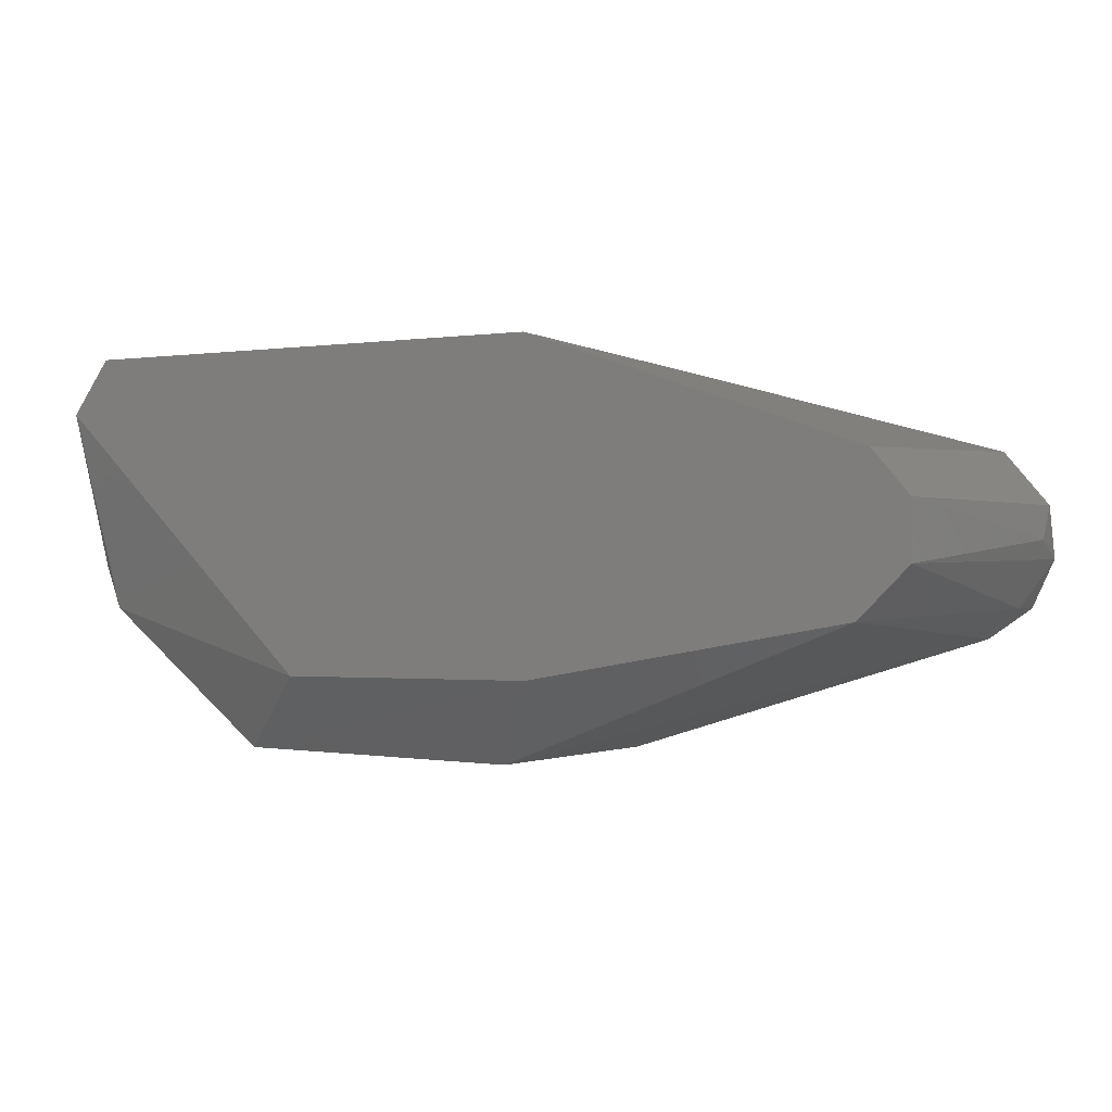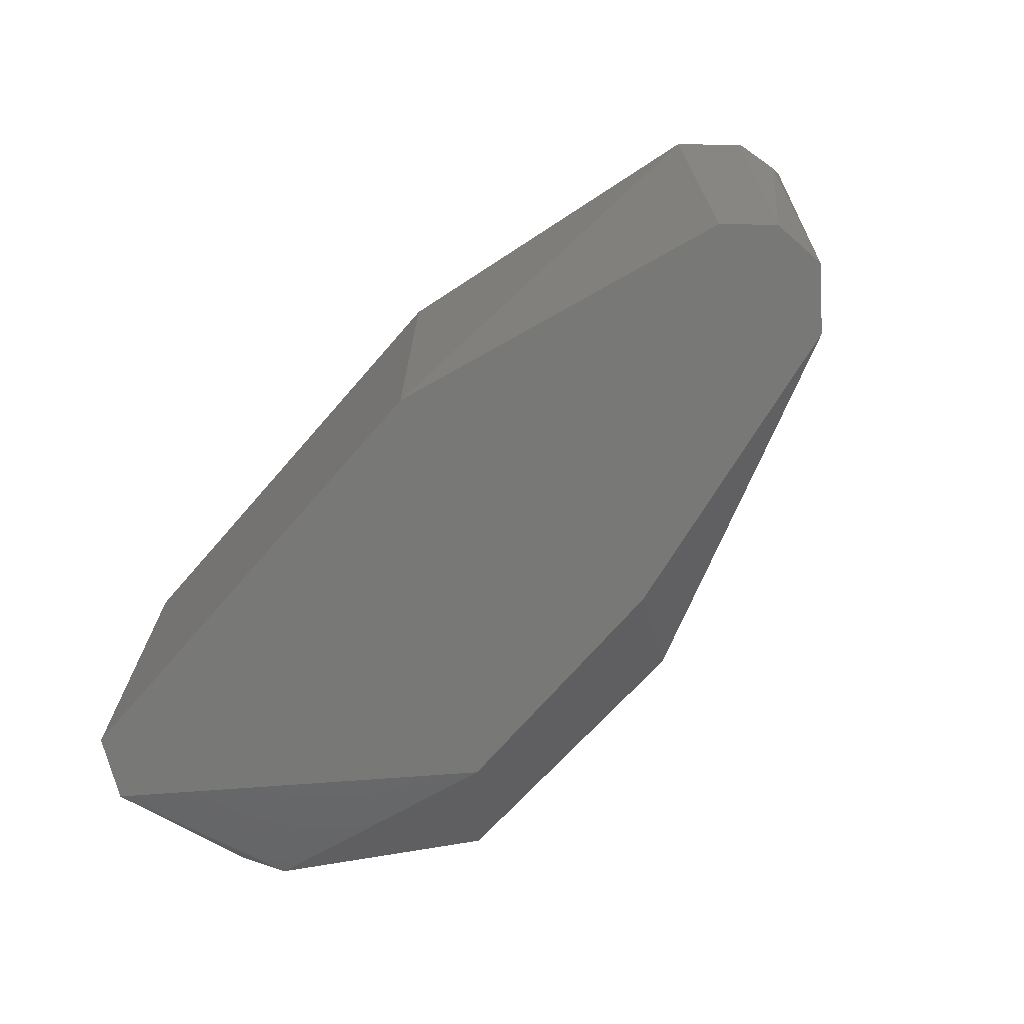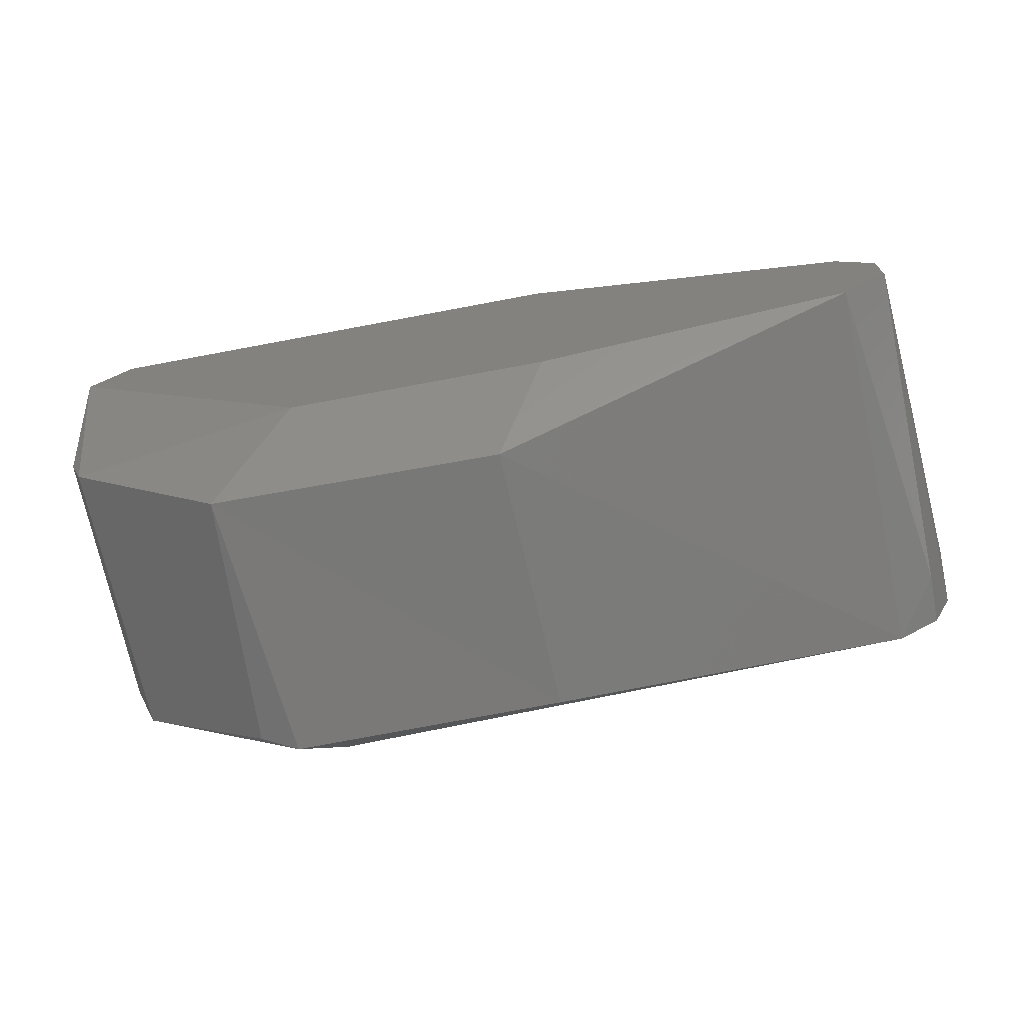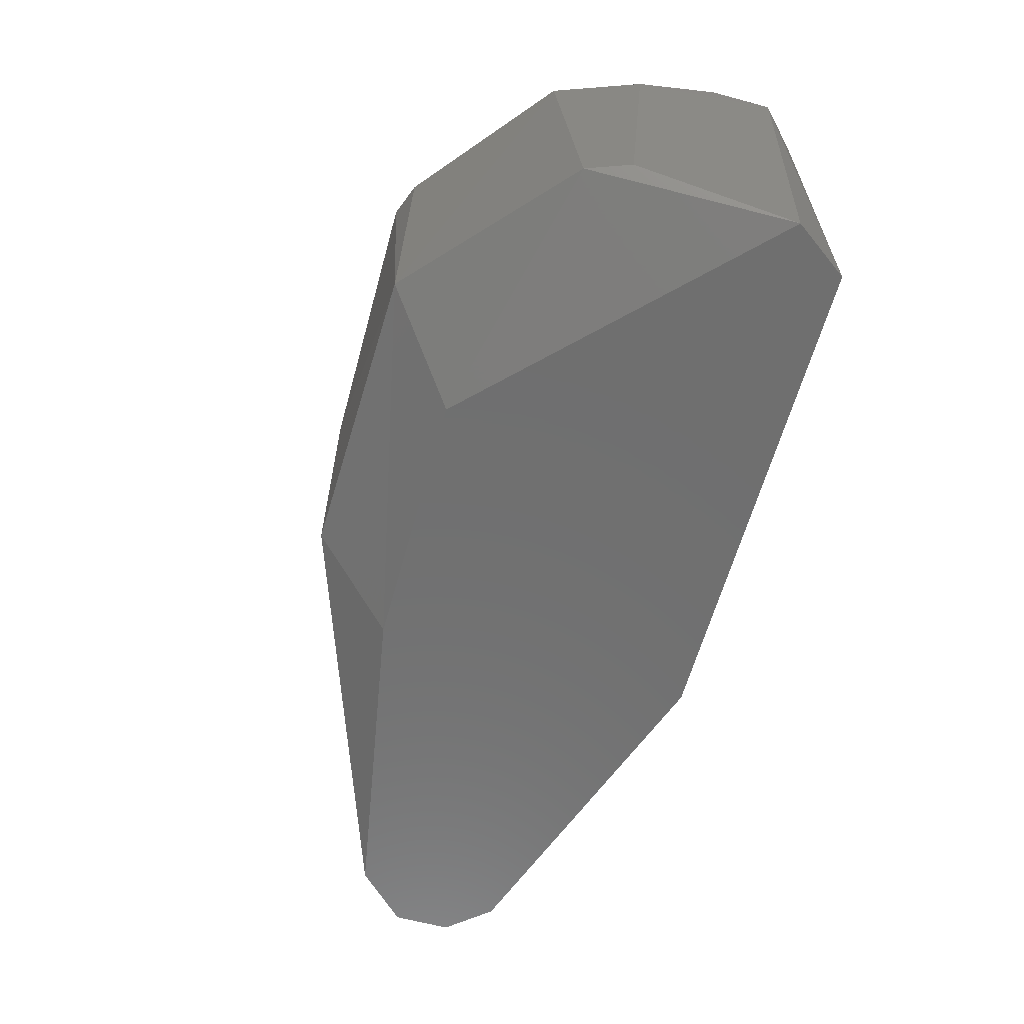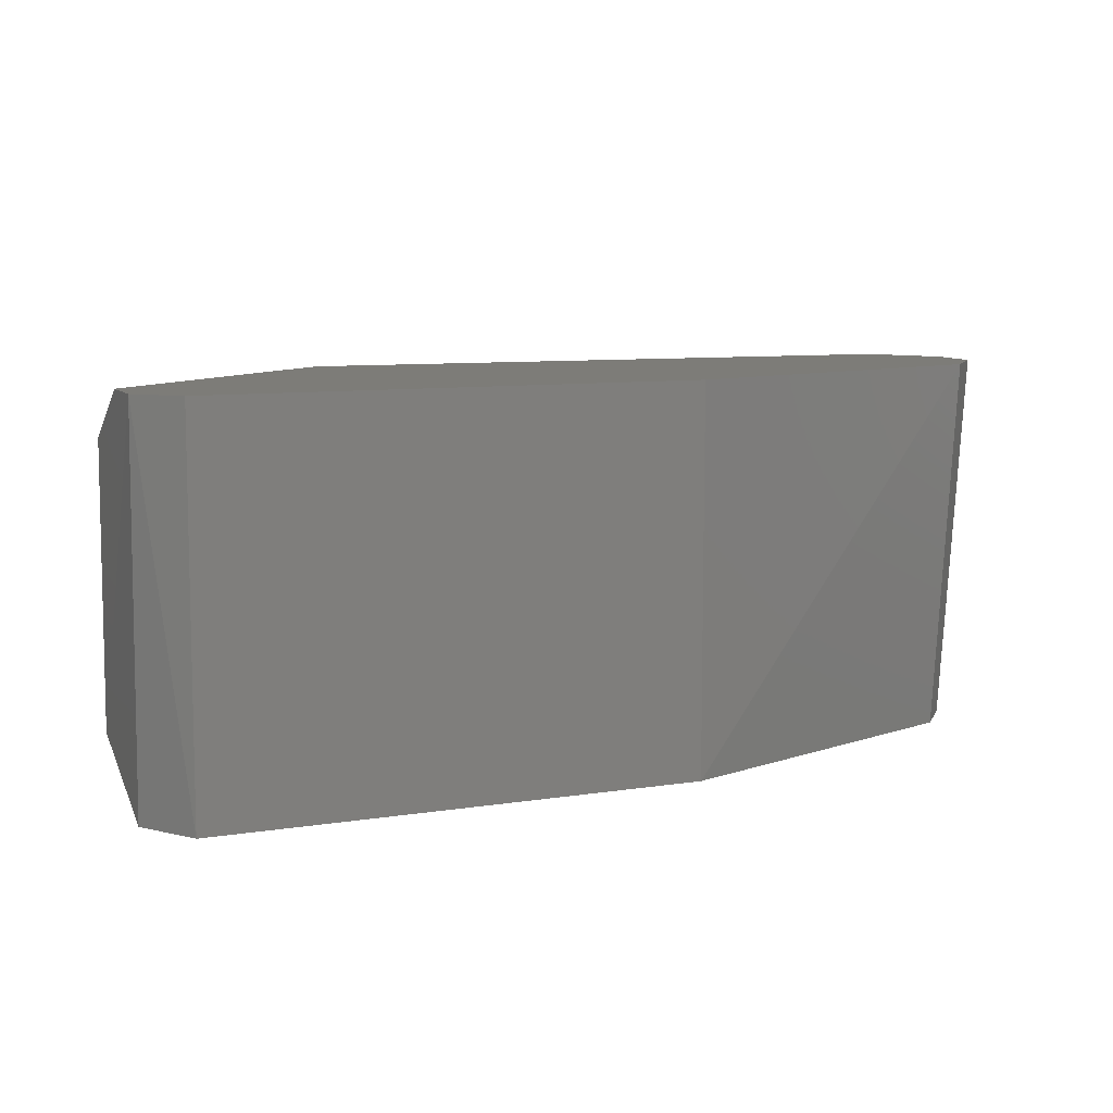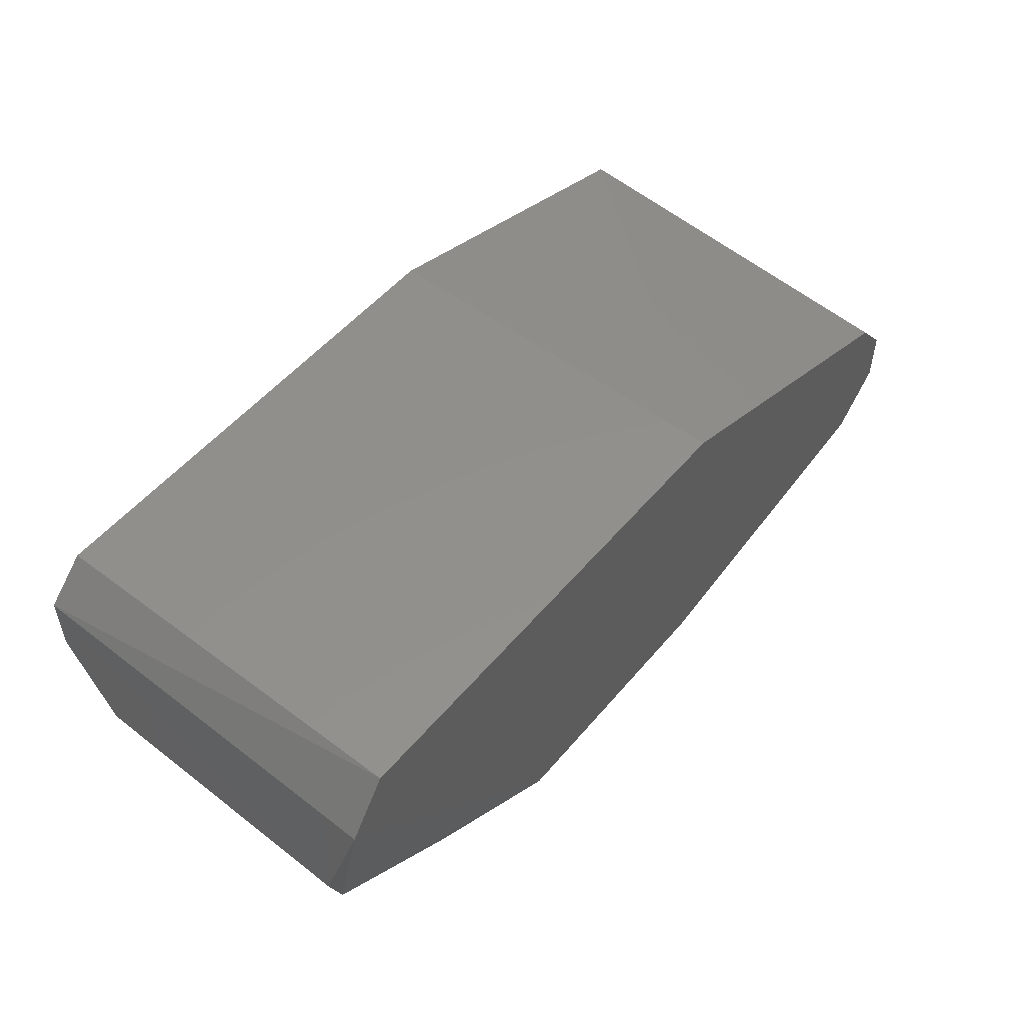
<metadata>
{"format":"stl","ext":"stl","renderer":"f3d","projection":"perspective","resolution":1024,"background":"white","views":[{"elev":-1.2,"azim":-152.6,"up":"+Y"},{"elev":-70.9,"azim":-131.0,"up":"+Z"},{"elev":-71.1,"azim":-169.3,"up":"+Y"},{"elev":-61.4,"azim":74.6,"up":"+Z"},{"elev":9.1,"azim":157.4,"up":"+Z"},{"elev":52.4,"azim":128.8,"up":"+Y"}]}
</metadata>
<code>
# stl→obj: 30 verts, 56 faces
v -0.005362 -0.0045 0.0129
v -0.002394 -0.006578 0.0129
v 0.03839 -0.008776 0.0129
v 0.05477 0.005829 0.0129
v 0.05478 0.01005 0.0129
v 0.05209 0.0126 0.0129
v 0.01951 0.01259 0.0129
v -0.0035 0.006062 0.0129
v -0.006578 0.002394 0.0129
v -0.006894 -0.001216 0.0129
v 0.04264 -0.01398 -0.008601
v 0.04078 -0.01446 0.009829
v 0.02233 -0.01445 0.009699
v 0.02312 -0.01448 -0.00859
v 0.0195 0.0126 -0.0128
v -0.00275 0.004763 -0.0128
v 0.05217 0.01259 -0.0128
v 0.03679 -0.008892 -0.0128
v 0.05479 0.008913 -0.0128
v 0.05359 -0.0045 -0.0095
v 0.01941 -0.008892 -0.0128
v -0.007 -7.932e-18 0.0095
v -0.005168 -0.001881 -0.0128
v 0.05269 -0.005785 0.0095
v 0.04331 -0.01364 0.008944
v 0.0548 -7.589e-19 0.0095
v -0.001881 -0.005168 -0.0128
v 0.05466 -0.001563 -0.0095
v -0.005168 0.001881 -0.0128
v -0.005362 -0.0045 0.0095
f 1 2 3
f 1 3 4
f 1 4 5
f 1 5 6
f 1 6 7
f 1 7 8
f 1 8 9
f 1 9 10
f 11 12 13
f 11 13 14
f 8 7 15
f 8 15 16
f 17 15 7
f 17 7 6
f 13 2 14
f 18 19 20
f 18 20 11
f 11 14 21
f 11 21 18
f 10 22 23
f 24 25 11
f 24 11 20
f 2 13 12
f 2 12 3
f 4 3 12
f 4 12 24
f 4 24 26
f 27 14 2
f 5 4 26
f 5 26 28
f 5 28 19
f 5 19 17
f 5 17 6
f 29 23 22
f 9 22 10
f 9 8 16
f 9 16 29
f 9 29 22
f 30 10 23
f 30 23 27
f 30 27 2
f 1 10 30
f 1 30 2
f 21 14 27
f 21 27 23
f 21 23 29
f 21 29 16
f 21 16 15
f 21 15 17
f 21 17 19
f 21 19 18
f 25 24 12
f 25 12 11
f 28 26 24
f 28 24 20
f 28 20 19

</code>
